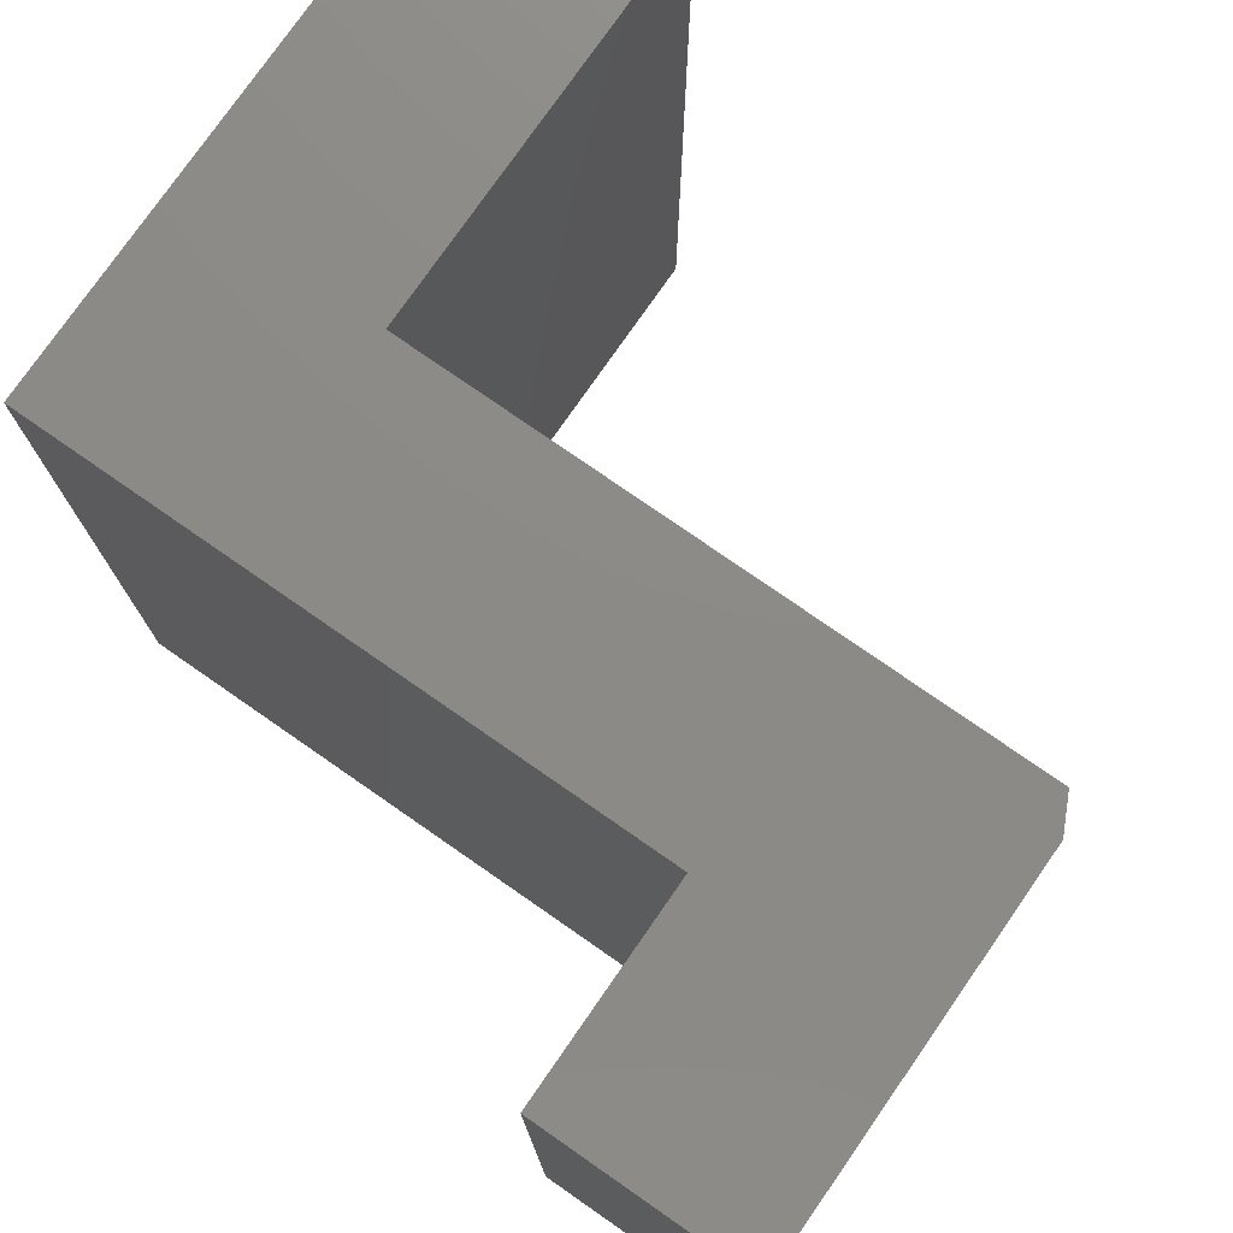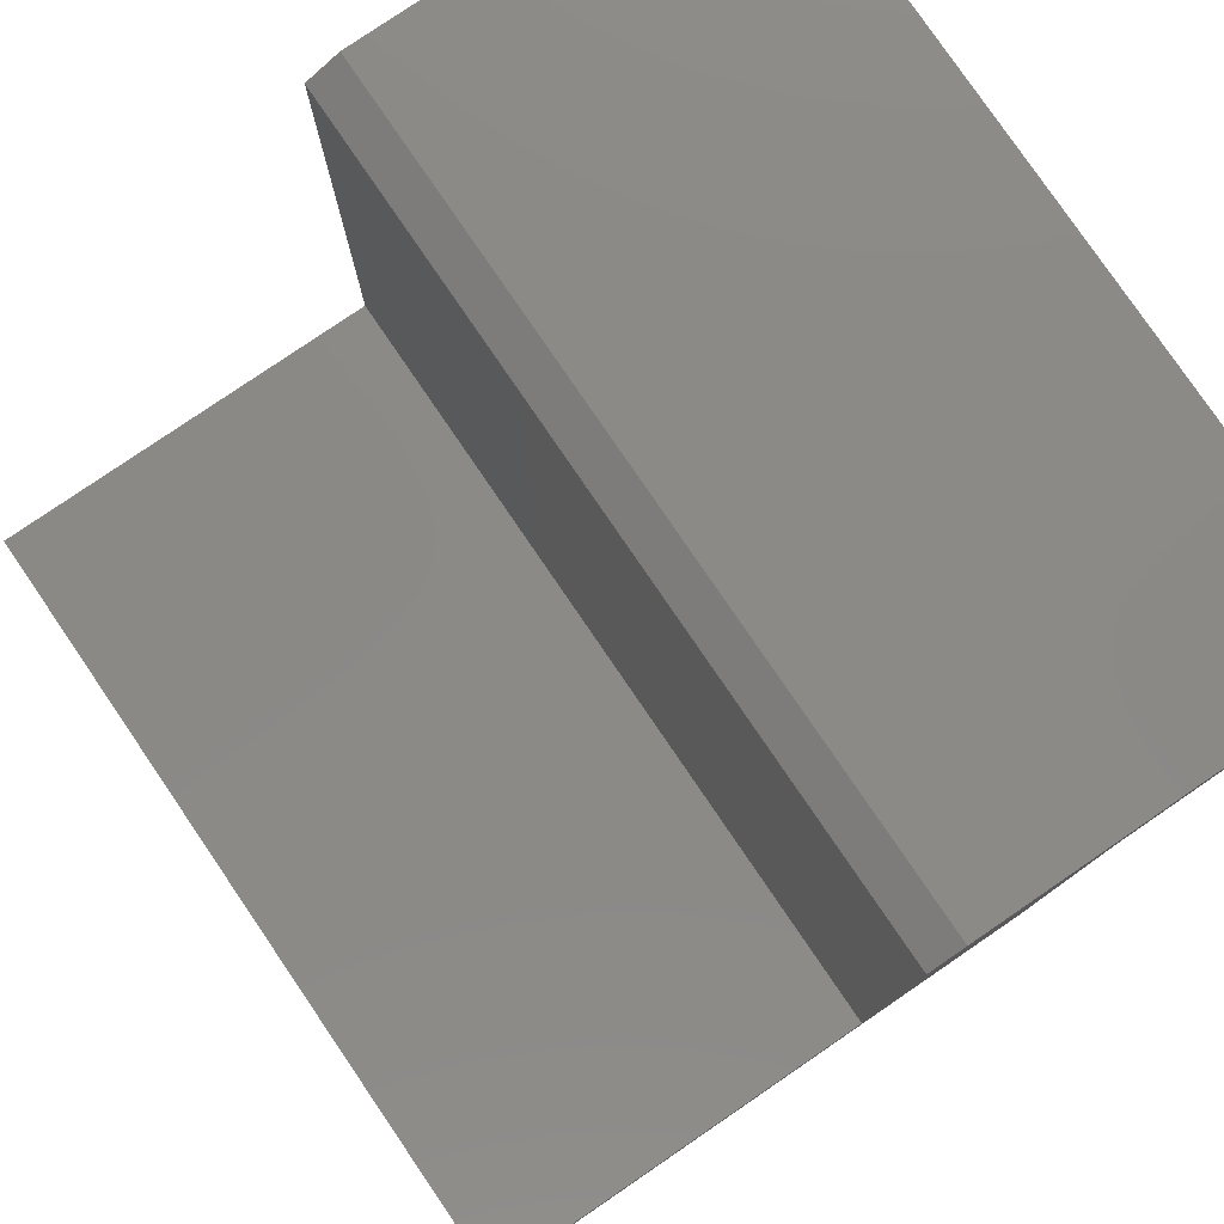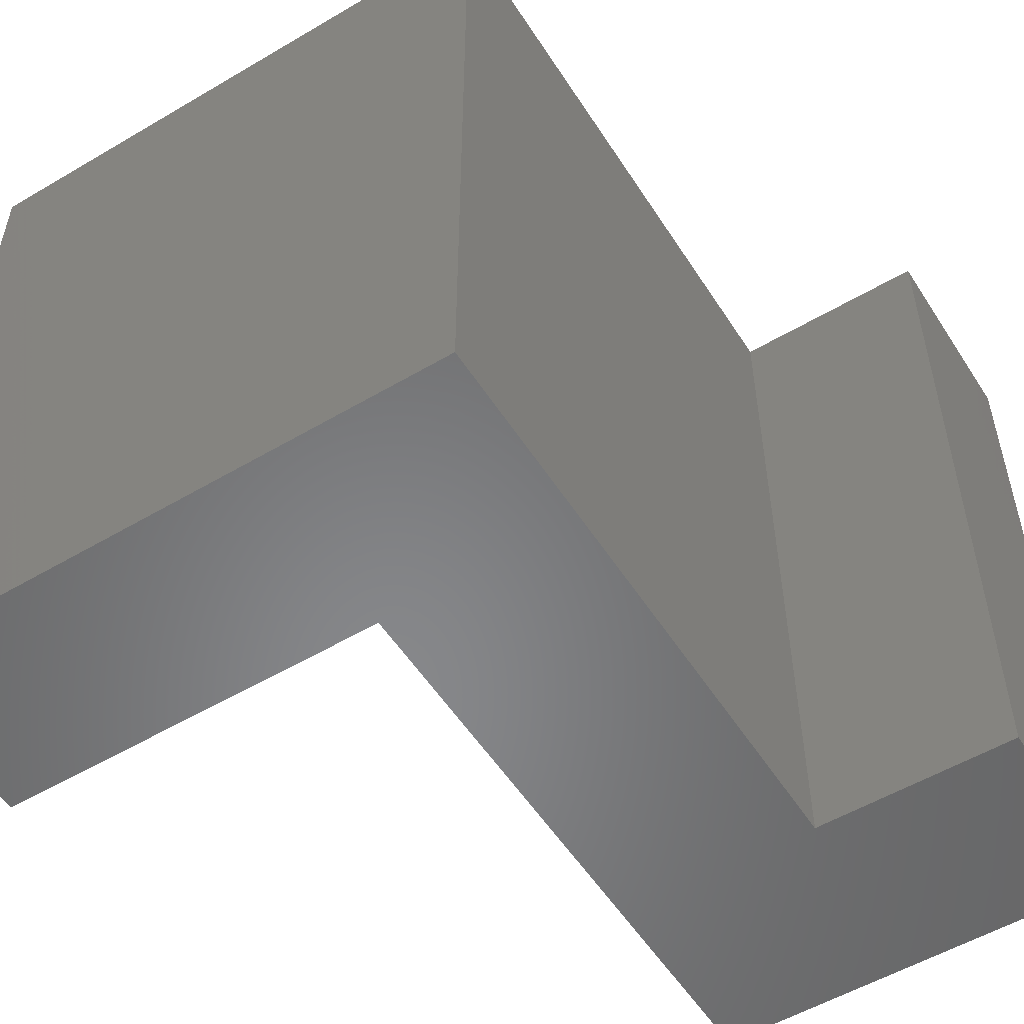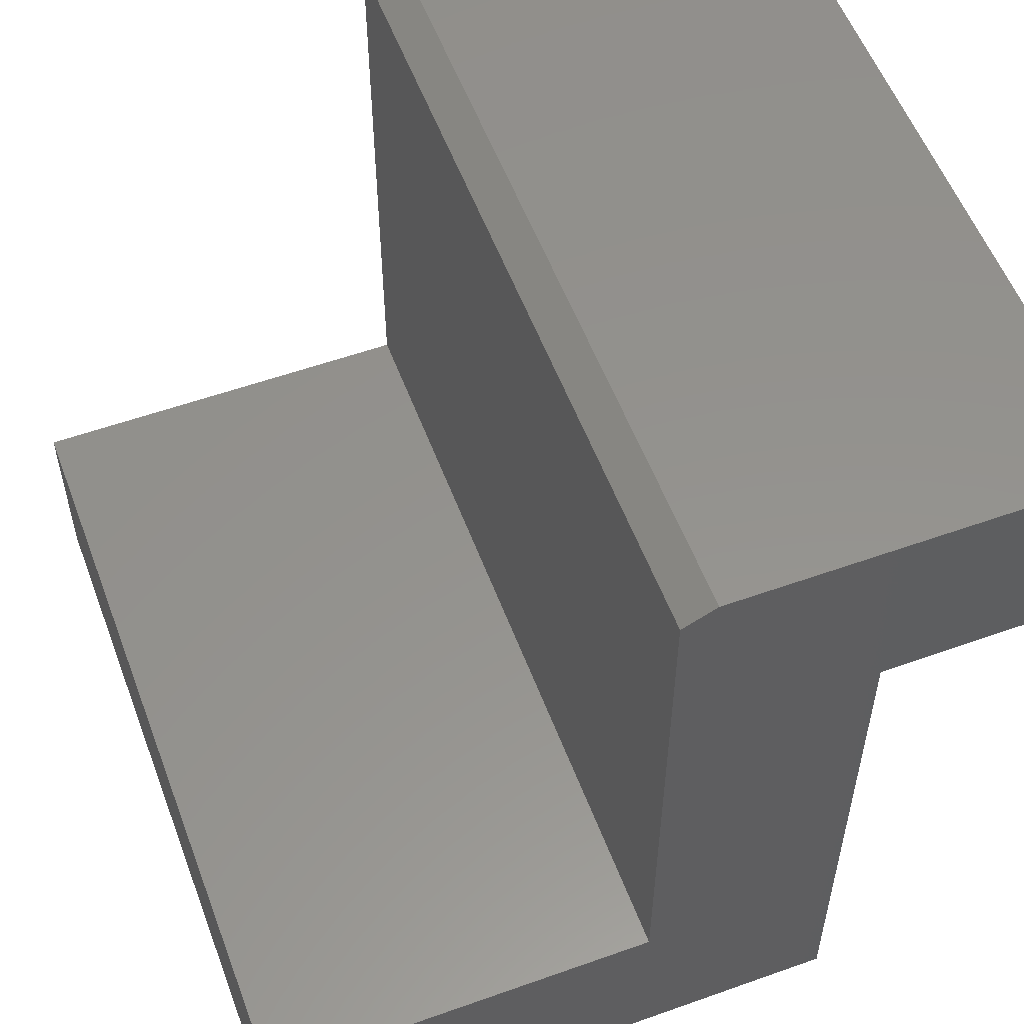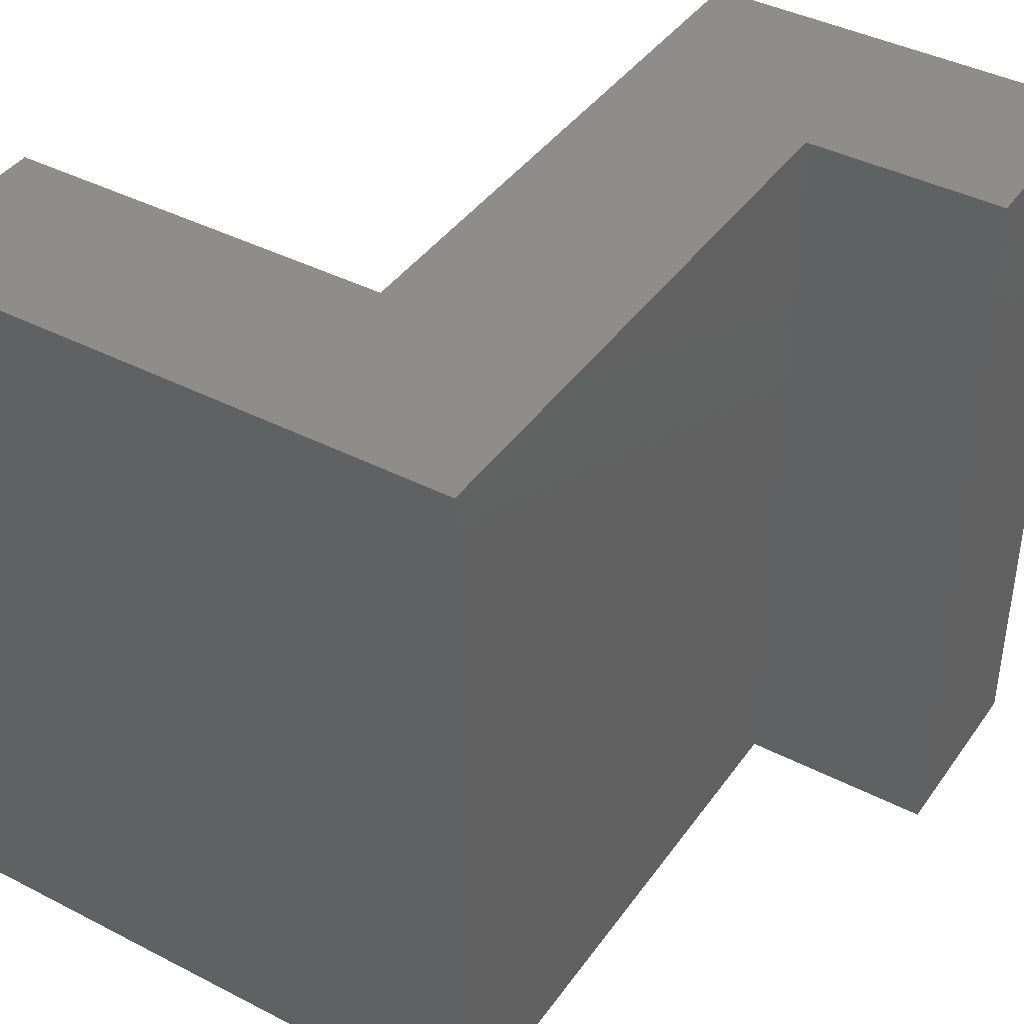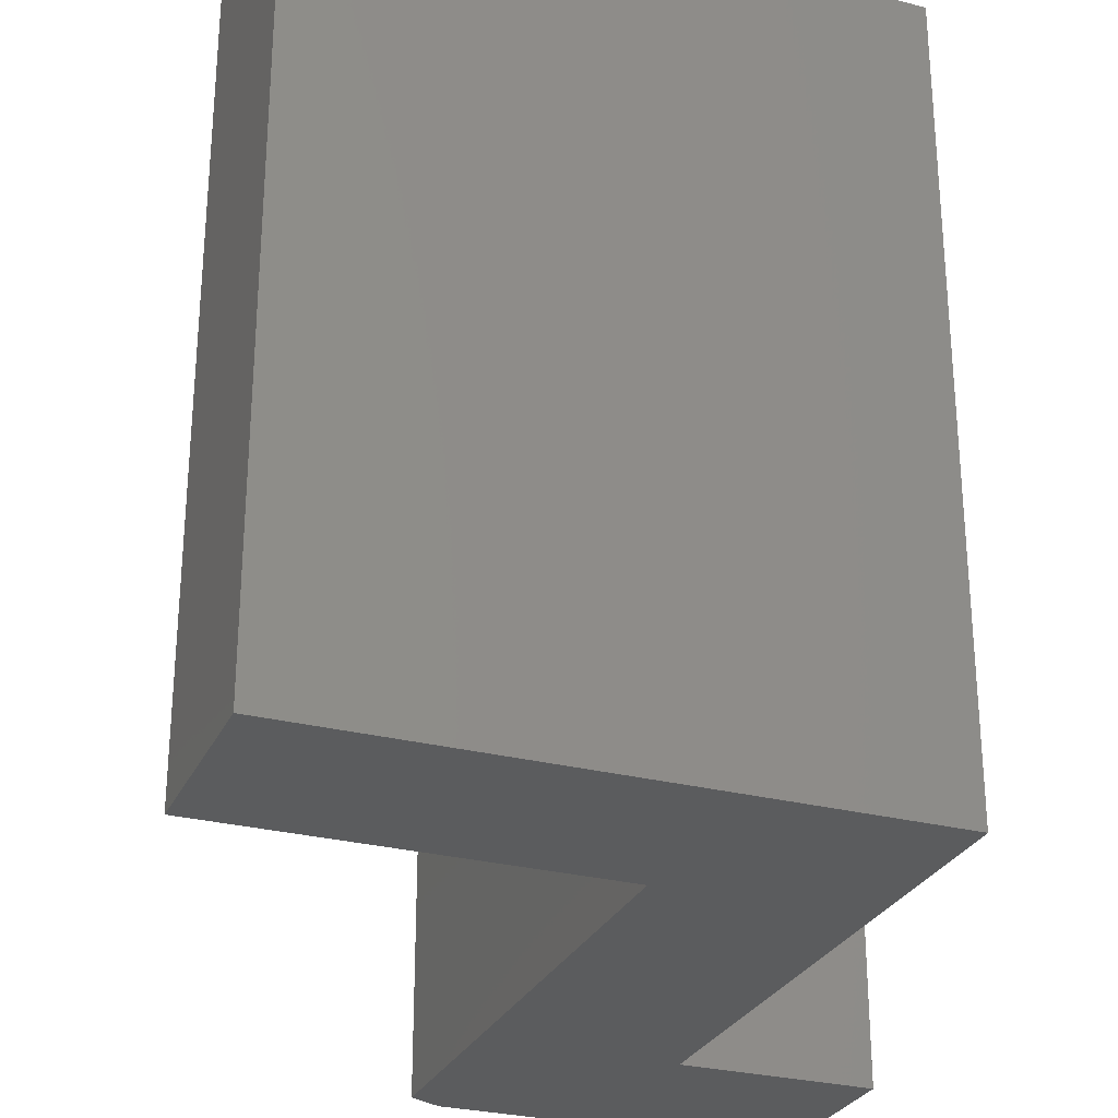
<metadata>
{"format":"stl","ext":"stl","renderer":"f3d","projection":"perspective","resolution":1024,"background":"white","views":[{"elev":77.0,"azim":-55.2,"up":"+Y"},{"elev":79.3,"azim":145.7,"up":"+Z"},{"elev":-54.2,"azim":-147.9,"up":"+Y"},{"elev":55.8,"azim":159.5,"up":"+Z"},{"elev":41.0,"azim":-147.9,"up":"+Y"},{"elev":-28.2,"azim":158.8,"up":"+Y"}]}
</metadata>
<code>
# stl→obj: 18 verts, 32 faces
v -0.0273 -0.75 0.5645
v -0.375 -0.75 0.5645
v 0.003947 -0.75 0.5488
v -0.1855 -0.75 0.375
v -0.1855 -0.75 -0.1855
v 0.003947 -0.75 -0.003947
v -0.375 -0.75 0.375
v 0.375 -0.75 -0.1855
v 0.375 -0.75 -0.003947
v 0.003947 3.069e-17 0.5488
v -0.375 1.052e-17 0.5645
v -0.0273 2.982e-17 0.5645
v -0.1855 1.052e-17 0.375
v -0.375 0 0.375
v 0.003947 0 -0.003947
v -0.1855 -2.06e-17 -0.1855
v 0.375 1.052e-17 -0.1855
v 0.375 2.06e-17 -0.003947
f 1 2 3
f 4 5 6
f 4 6 3
f 4 3 2
f 4 2 7
f 5 8 6
f 6 8 9
f 10 11 12
f 13 14 11
f 13 11 10
f 13 10 15
f 13 15 16
f 16 15 17
f 17 15 18
f 12 11 1
f 1 11 2
f 15 10 6
f 6 10 3
f 3 10 1
f 1 10 12
f 11 14 2
f 2 14 7
f 18 15 9
f 9 15 6
f 17 18 8
f 8 18 9
f 16 17 5
f 5 17 8
f 13 16 4
f 4 16 5
f 14 13 7
f 7 13 4

</code>
